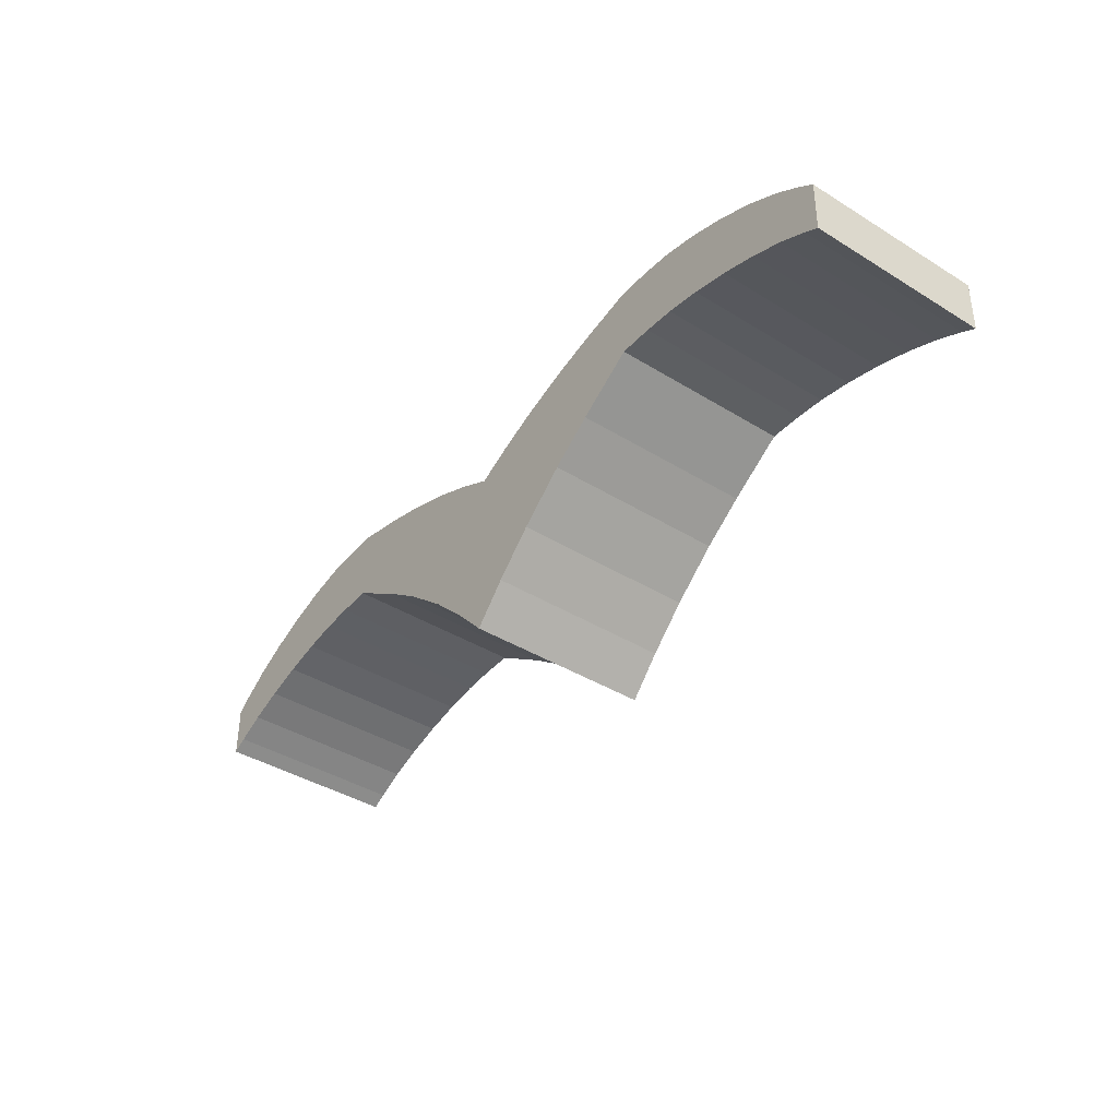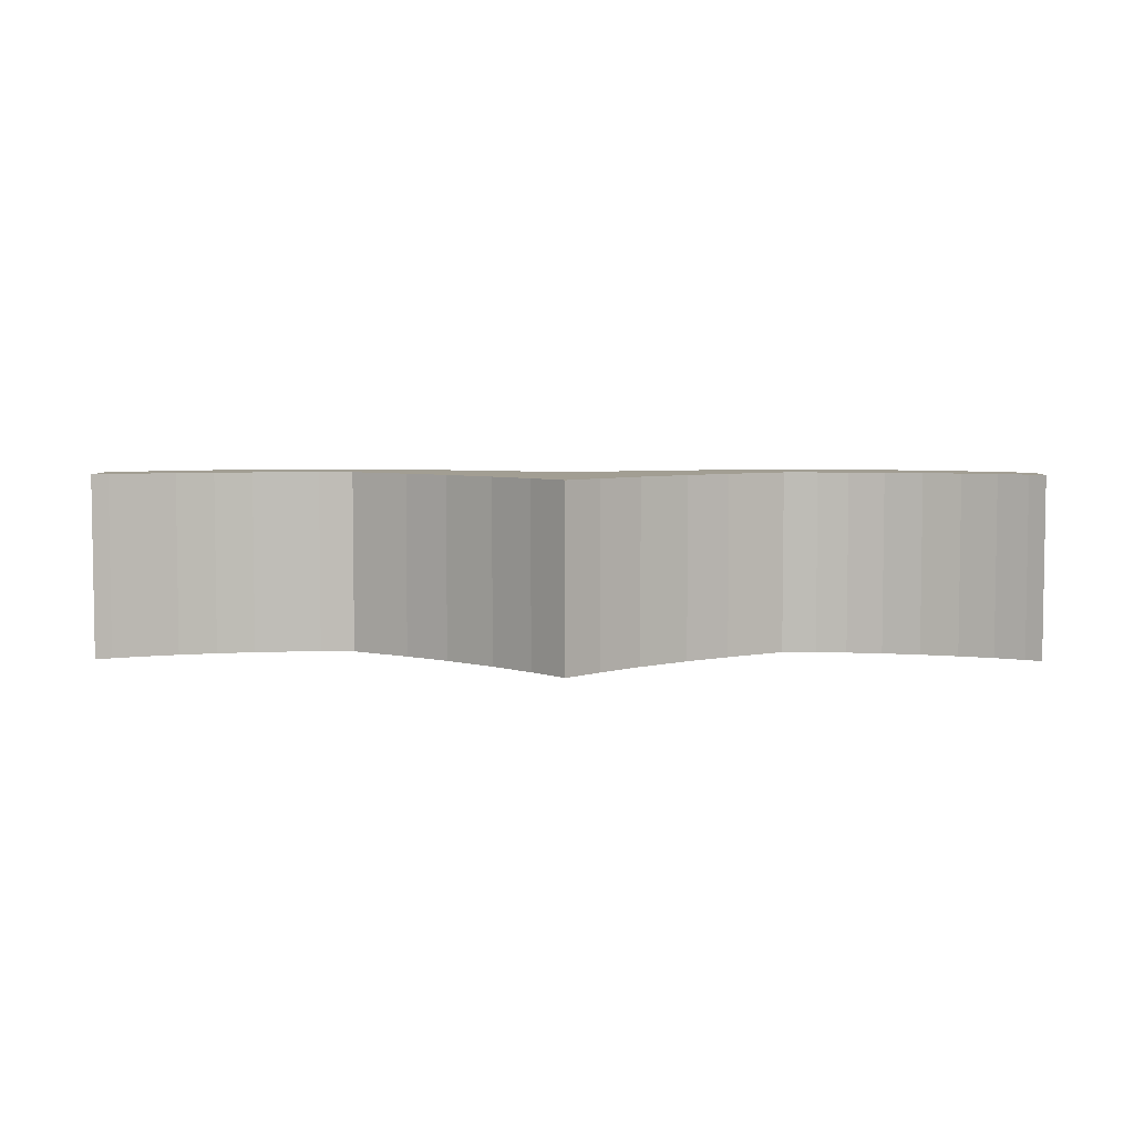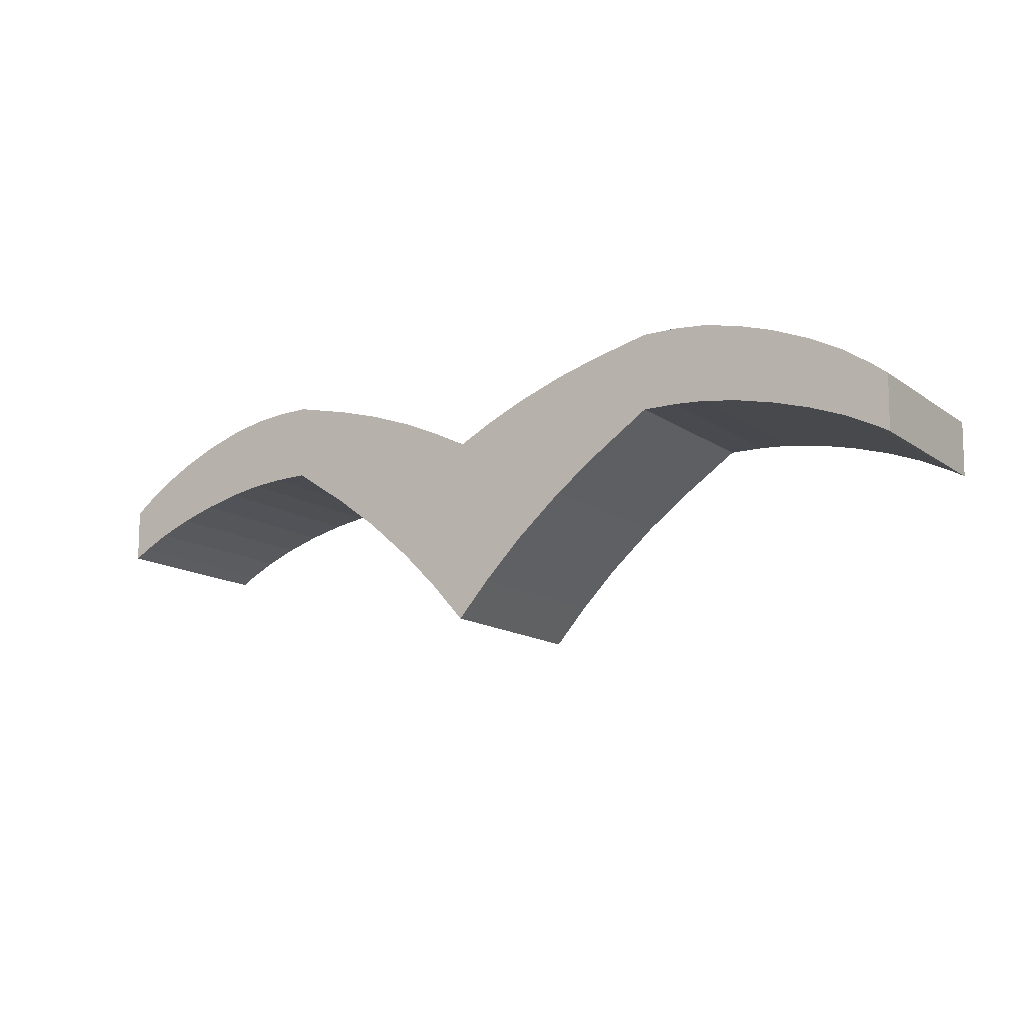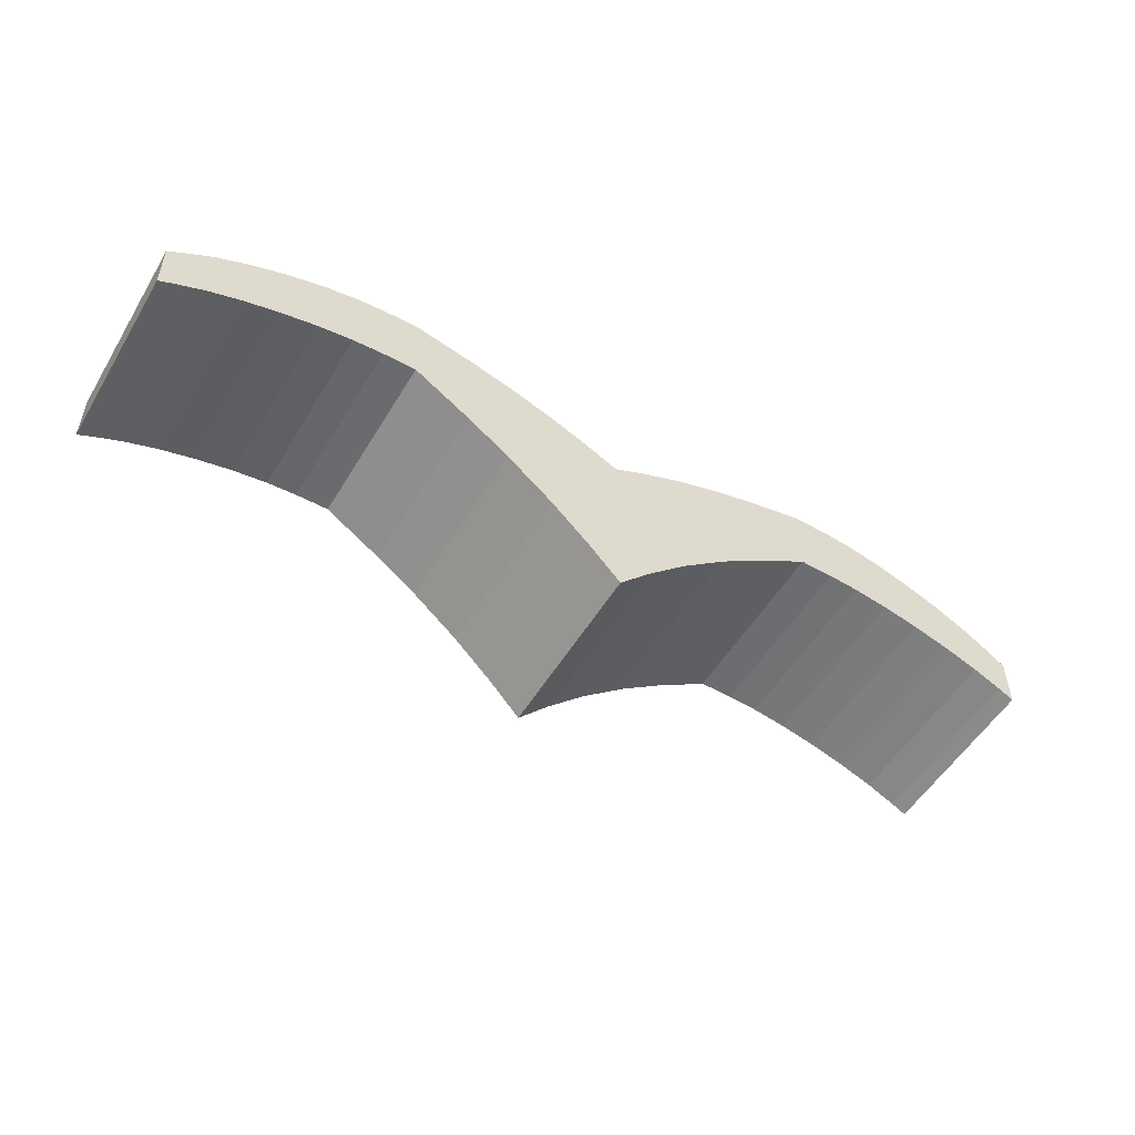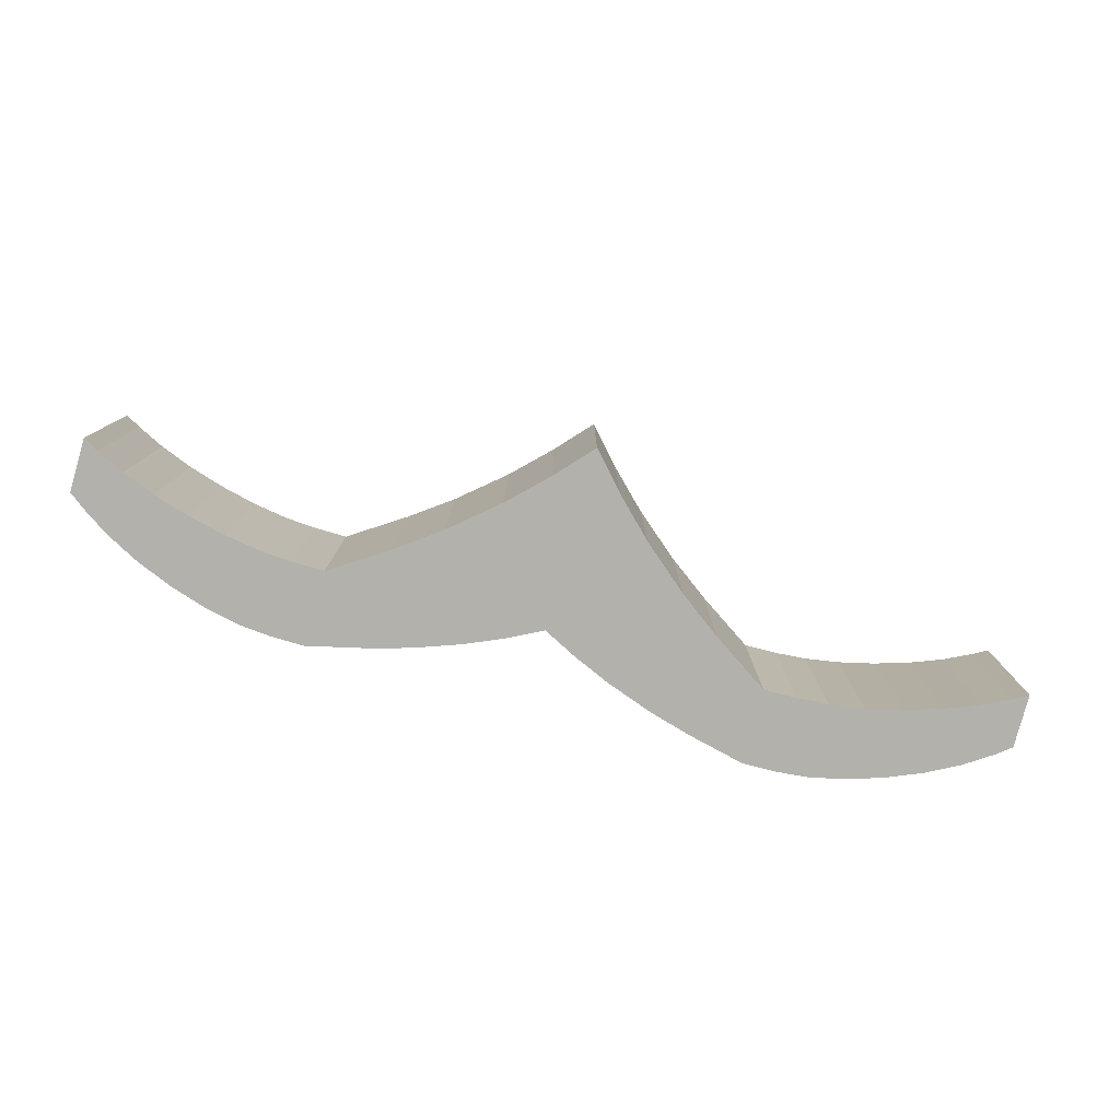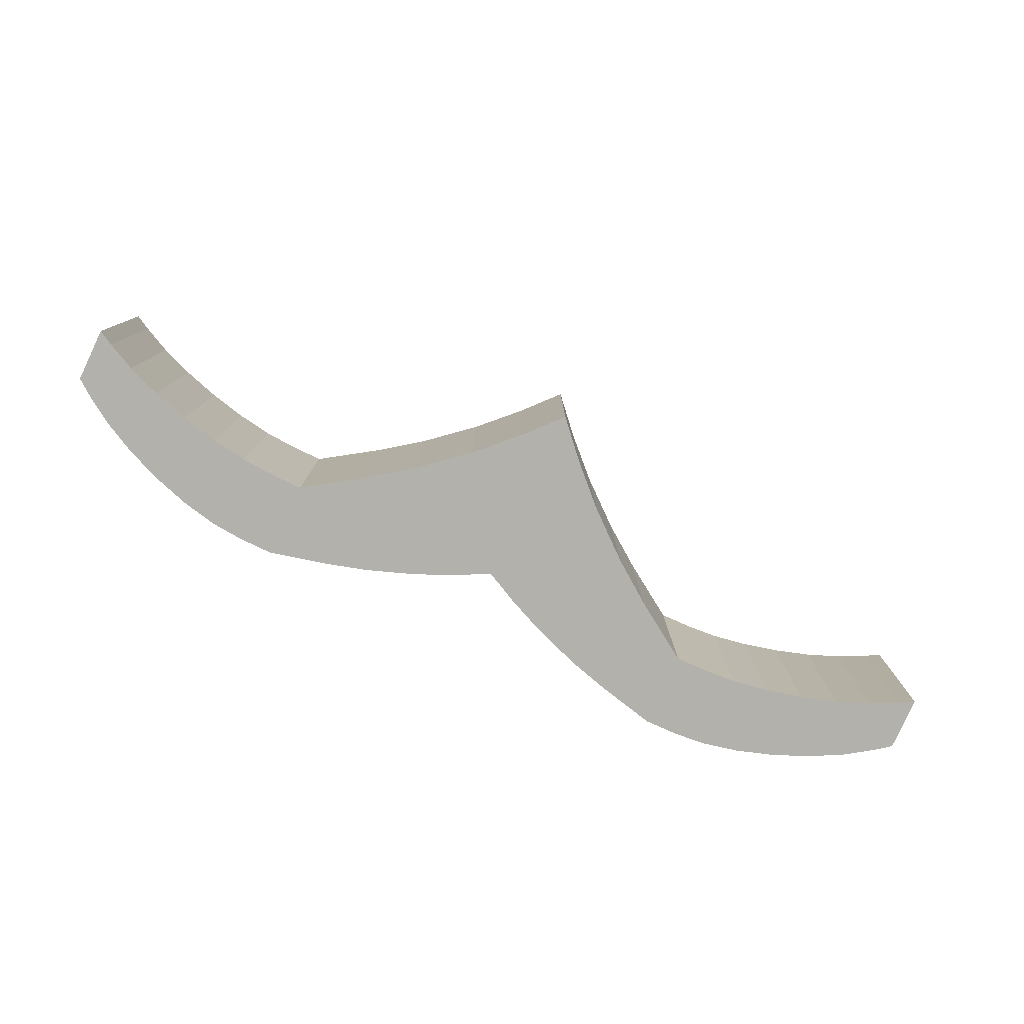
<metadata>
{"format":"obj","ext":"obj","renderer":"f3d","projection":"perspective","resolution":1024,"background":"white","views":[{"elev":-40.4,"azim":-127.2,"up":"+Y"},{"elev":5.1,"azim":1.0,"up":"+Z"},{"elev":-14.2,"azim":-145.7,"up":"+Y"},{"elev":-53.8,"azim":-30.6,"up":"+Y"},{"elev":-79.0,"azim":-15.3,"up":"+Z"},{"elev":-78.9,"azim":-24.7,"up":"+Z"}]}
</metadata>
<code>
o Cube
v 0.4516 0.3487 0.1891
v 0.4516 0.3487 -0.1891
v 0.4497 0.191 0.1891
v 0.4497 0.191 -0.1891
v 0.9664 0.1738 0.1891
v 0.9664 0.1738 -0.1891
v 0.9651 0.06196 0.1891
v 0.9651 0.06196 -0.1891
v 0.06795 -0.1142 -0.1891
v 0.3307 0.1117 -0.1891
v 0.147 -0.03549 -0.1891
v 0.2434 0.04718 -0.1891
v 0.3307 0.1116 0.1891
v 0.06799 -0.1142 0.1891
v 0.2434 0.04714 0.1891
v 0.147 -0.0355 0.1891
v 0.06868 0.2247 -0.1891
v 0.3332 0.3204 -0.1891
v 0.1494 0.2605 -0.1891
v 0.2462 0.2955 -0.1891
v 0.3332 0.3204 0.1891
v 0.06882 0.2246 0.1891
v 0.2461 0.2955 0.1891
v 0.1494 0.2605 0.1891
v 0.5221 0.3478 0.1891
v 0.9358 0.1973 0.1891
v 0.5859 0.3421 0.1891
v 0.6585 0.3267 0.1891
v 0.7349 0.3027 0.1891
v 0.8099 0.2716 0.1891
v 0.8785 0.2357 0.1891
v 0.9358 0.1973 -0.1891
v 0.5221 0.3478 -0.1891
v 0.8785 0.2357 -0.1891
v 0.8099 0.2716 -0.1891
v 0.7349 0.3027 -0.1891
v 0.6585 0.3267 -0.1891
v 0.5859 0.3421 -0.1891
v 0.9344 0.07917 0.1891
v 0.5203 0.1901 0.1891
v 0.877 0.1073 0.1891
v 0.8083 0.1337 0.1891
v 0.7332 0.1566 0.1891
v 0.6567 0.1743 0.1891
v 0.5841 0.1858 0.1891
v 0.5203 0.1901 -0.1891
v 0.9344 0.07917 -0.1891
v 0.5841 0.1858 -0.1891
v 0.6567 0.1743 -0.1891
v 0.7332 0.1566 -0.1891
v 0.8083 0.1337 -0.1891
v 0.877 0.1073 -0.1891
v -0.454 0.3455 0.1891
v -0.454 0.3455 -0.1891
v -0.4511 0.1878 0.1891
v -0.4511 0.1878 -0.1891
v 0.00066 -0.189 -0.1891
v 0.00066 -0.189 0.1891
v -0.00066 0.189 -0.1891
v -0.00066 0.189 0.1891
v -0.9676 0.1671 0.1891
v -0.9676 0.1671 -0.1891
v -0.9655 0.05523 0.1891
v -0.9655 0.05523 -0.1891
v -0.06715 -0.1147 -0.1891
v -0.3315 0.1094 -0.1891
v -0.1468 -0.03651 -0.1891
v -0.2438 0.04548 -0.1891
v -0.3315 0.1093 0.1891
v -0.06719 -0.1147 0.1891
v -0.2438 0.04544 0.1891
v -0.1468 -0.03653 0.1891
v -0.07025 0.2242 -0.1891
v -0.3354 0.3181 -0.1891
v -0.1513 0.2594 -0.1891
v -0.2482 0.2937 -0.1891
v -0.3354 0.3181 0.1891
v -0.07039 0.2241 0.1891
v -0.2482 0.2938 0.1891
v -0.1513 0.2594 0.1891
v -0.5245 0.3442 0.1891
v -0.9372 0.1908 0.1891
v -0.5883 0.338 0.1891
v -0.6608 0.3221 0.1891
v -0.737 0.2975 0.1891
v -0.8118 0.266 0.1891
v -0.8801 0.2295 0.1891
v -0.9372 0.1908 -0.1891
v -0.5245 0.3442 -0.1891
v -0.8801 0.2295 -0.1891
v -0.8118 0.266 -0.1891
v -0.737 0.2975 -0.1891
v -0.6608 0.3221 -0.1891
v -0.5883 0.338 -0.1891
v -0.935 0.07264 0.1891
v -0.5216 0.1865 0.1891
v -0.8777 0.1012 0.1891
v -0.8092 0.1281 0.1891
v -0.7343 0.1514 0.1891
v -0.6579 0.1697 0.1891
v -0.5854 0.1817 0.1891
v -0.5216 0.1865 -0.1891
v -0.935 0.07264 -0.1891
v -0.5854 0.1817 -0.1891
v -0.6579 0.1697 -0.1891
v -0.7343 0.1514 -0.1891
v -0.8092 0.1281 -0.1891
v -0.8777 0.1012 -0.1891
f 47 32 6 8
f 17 59 60 22
f 17 9 57 59
f 13 10 4 3
f 18 21 1 2
f 14 22 60 58
f 21 13 3 1
f 10 18 2 4
f 26 39 7 5
f 32 26 5 6
f 39 47 8 7
f 8 6 5 7
f 4 2 33 46
f 3 4 46 40
f 1 3 40 25
f 10 13 15 12
f 12 15 16 11
f 11 16 14 9
f 9 17 19 11
f 11 19 20 12
f 12 20 18 10
f 13 21 23 15
f 15 23 24 16
f 16 24 22 14
f 17 22 24 19
f 19 24 23 20
f 20 23 21 18
f 9 14 58 57
f 33 25 27 38
f 38 27 28 37
f 37 28 29 36
f 36 29 30 35
f 35 30 31 34
f 34 31 26 32
f 47 39 41 52
f 52 41 42 51
f 51 42 43 50
f 50 43 44 49
f 49 44 45 48
f 48 45 40 46
f 39 26 31 41
f 41 31 30 42
f 42 30 29 43
f 43 29 28 44
f 44 28 27 45
f 45 27 25 40
f 46 33 38 48
f 48 38 37 49
f 49 37 36 50
f 50 36 35 51
f 51 35 34 52
f 52 34 32 47
f 2 1 25 33
f 103 64 62 88
f 73 78 60 59
f 73 59 57 65
f 69 55 56 66
f 74 54 53 77
f 70 58 60 78
f 77 53 55 69
f 66 56 54 74
f 82 61 63 95
f 88 62 61 82
f 95 63 64 103
f 64 63 61 62
f 56 102 89 54
f 55 96 102 56
f 53 81 96 55
f 66 68 71 69
f 68 67 72 71
f 67 65 70 72
f 65 67 75 73
f 67 68 76 75
f 68 66 74 76
f 69 71 79 77
f 71 72 80 79
f 72 70 78 80
f 73 75 80 78
f 75 76 79 80
f 76 74 77 79
f 65 57 58 70
f 89 94 83 81
f 94 93 84 83
f 93 92 85 84
f 92 91 86 85
f 91 90 87 86
f 90 88 82 87
f 103 108 97 95
f 108 107 98 97
f 107 106 99 98
f 106 105 100 99
f 105 104 101 100
f 104 102 96 101
f 95 97 87 82
f 97 98 86 87
f 98 99 85 86
f 99 100 84 85
f 100 101 83 84
f 101 96 81 83
f 102 104 94 89
f 104 105 93 94
f 105 106 92 93
f 106 107 91 92
f 107 108 90 91
f 108 103 88 90
f 54 89 81 53

</code>
